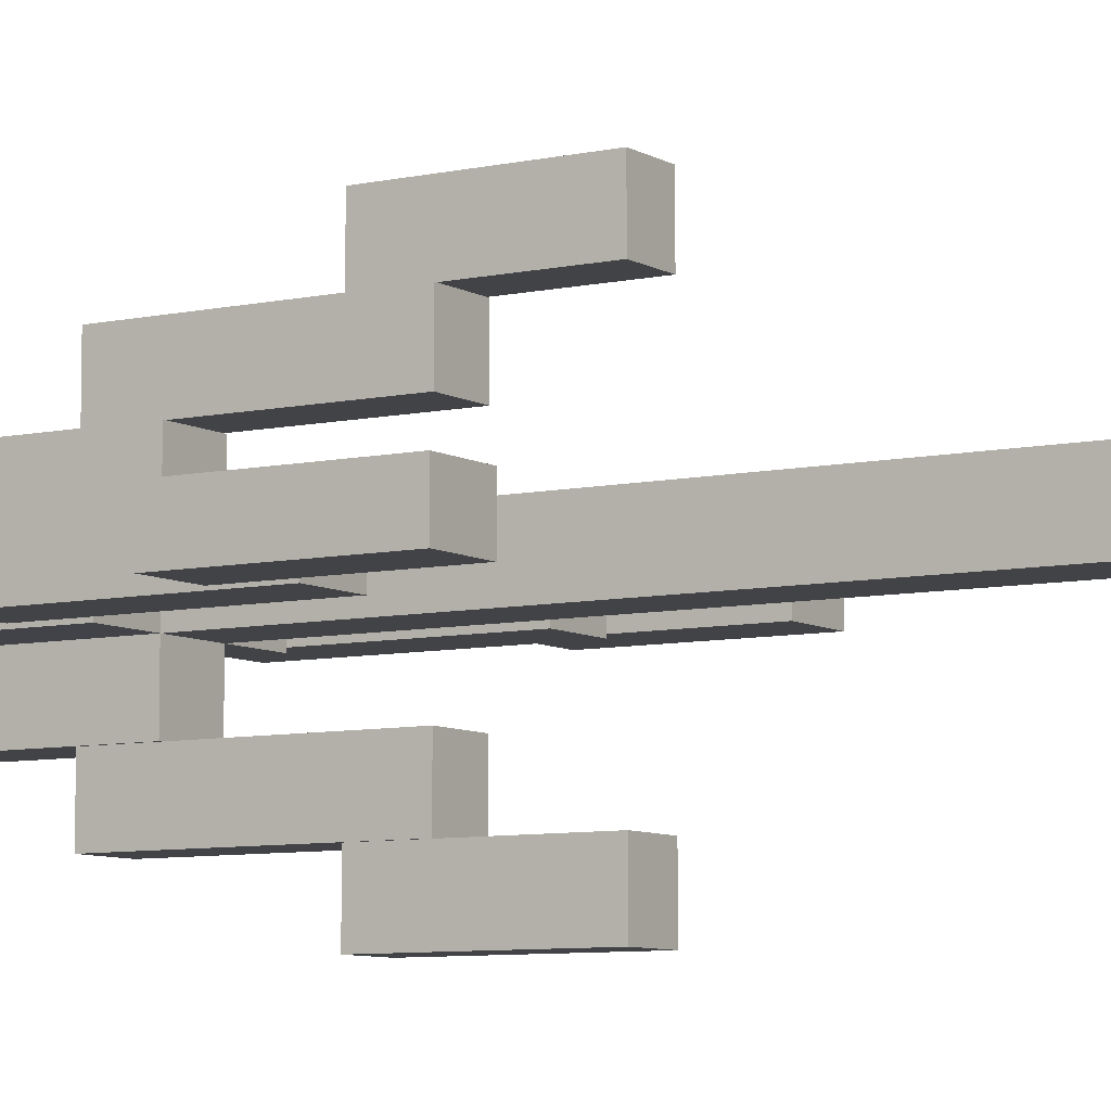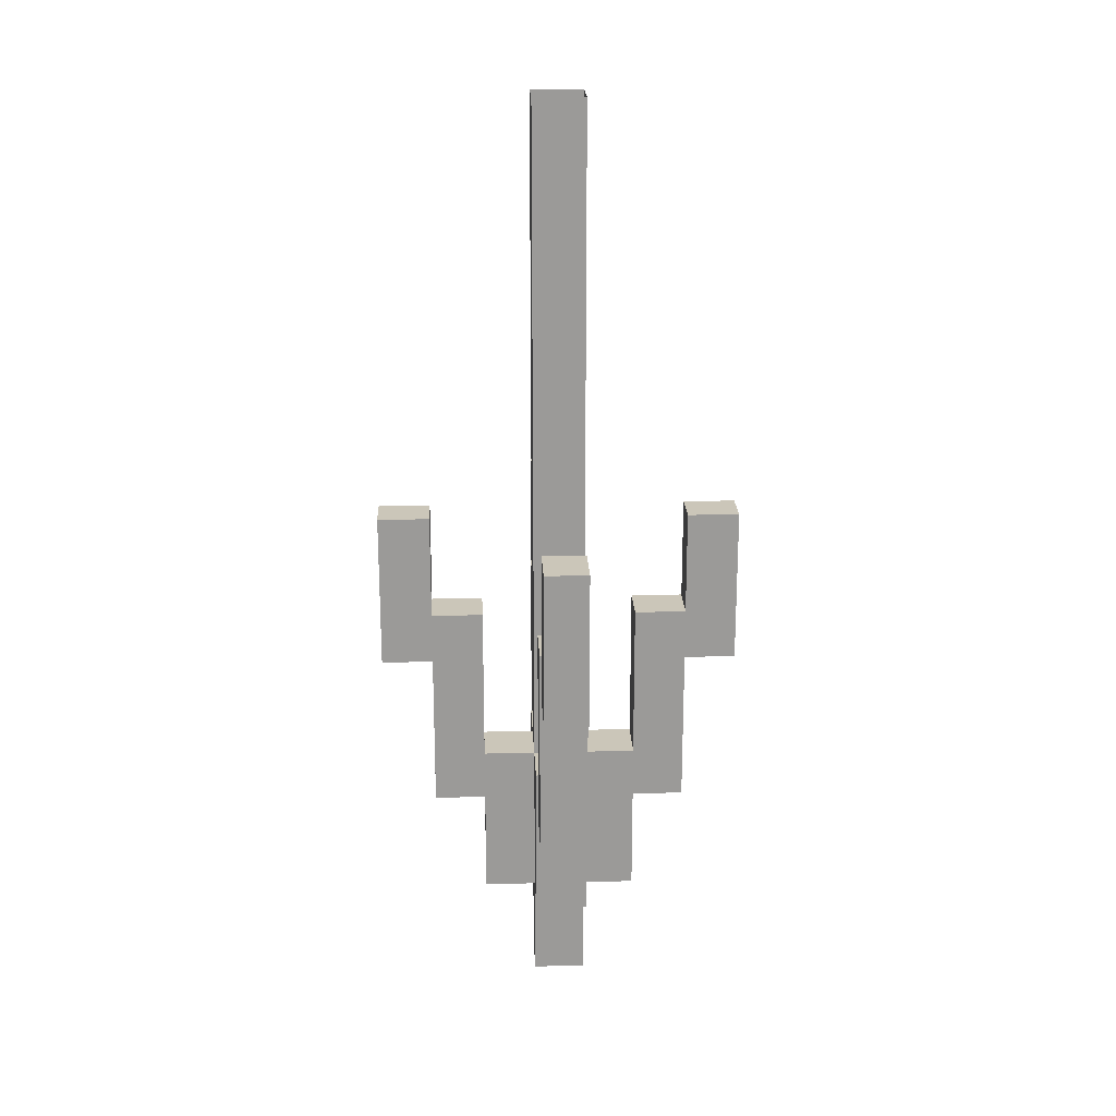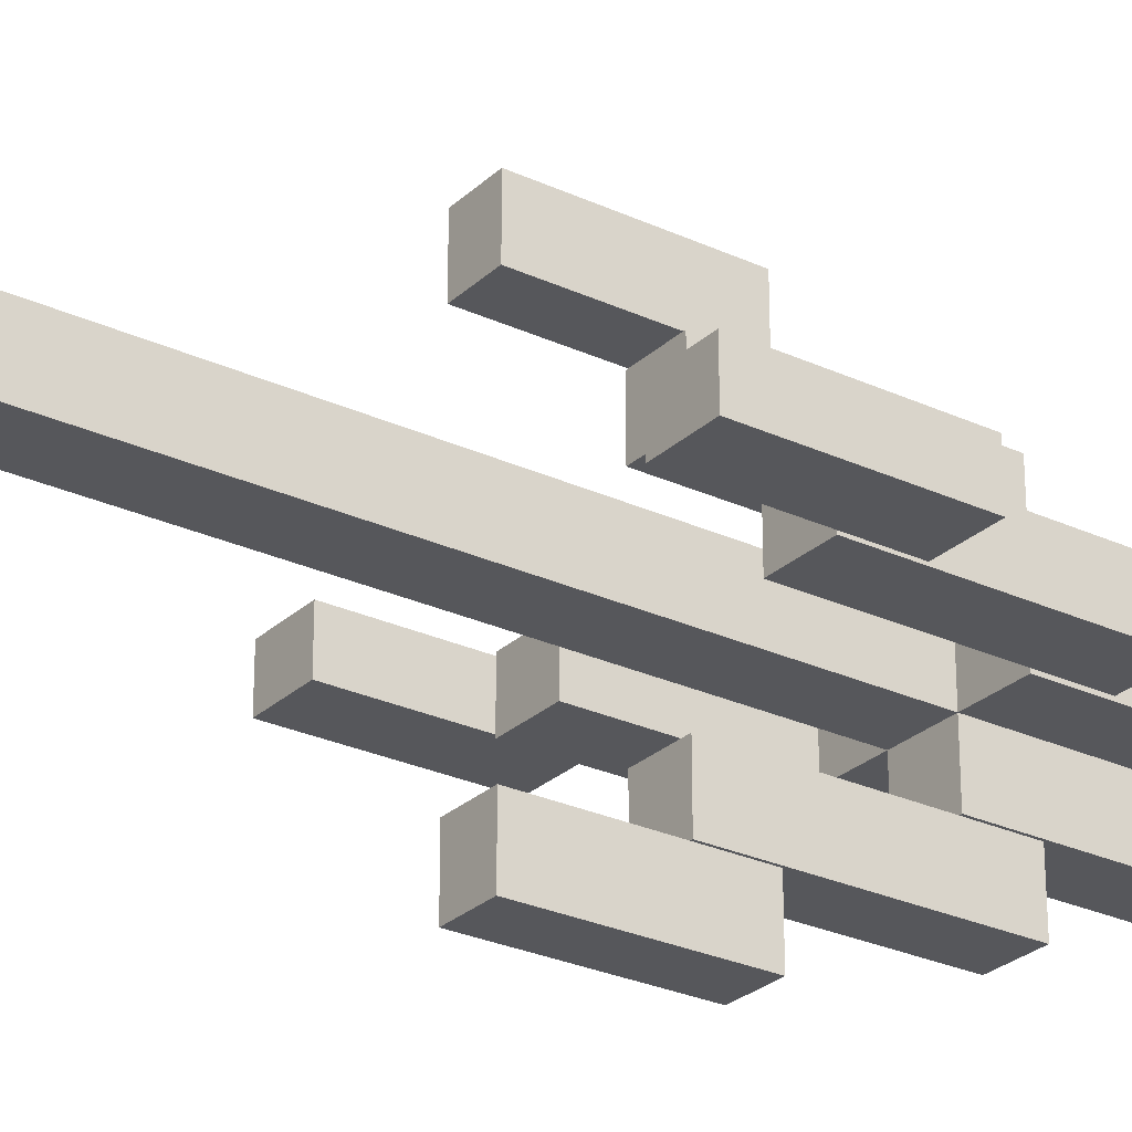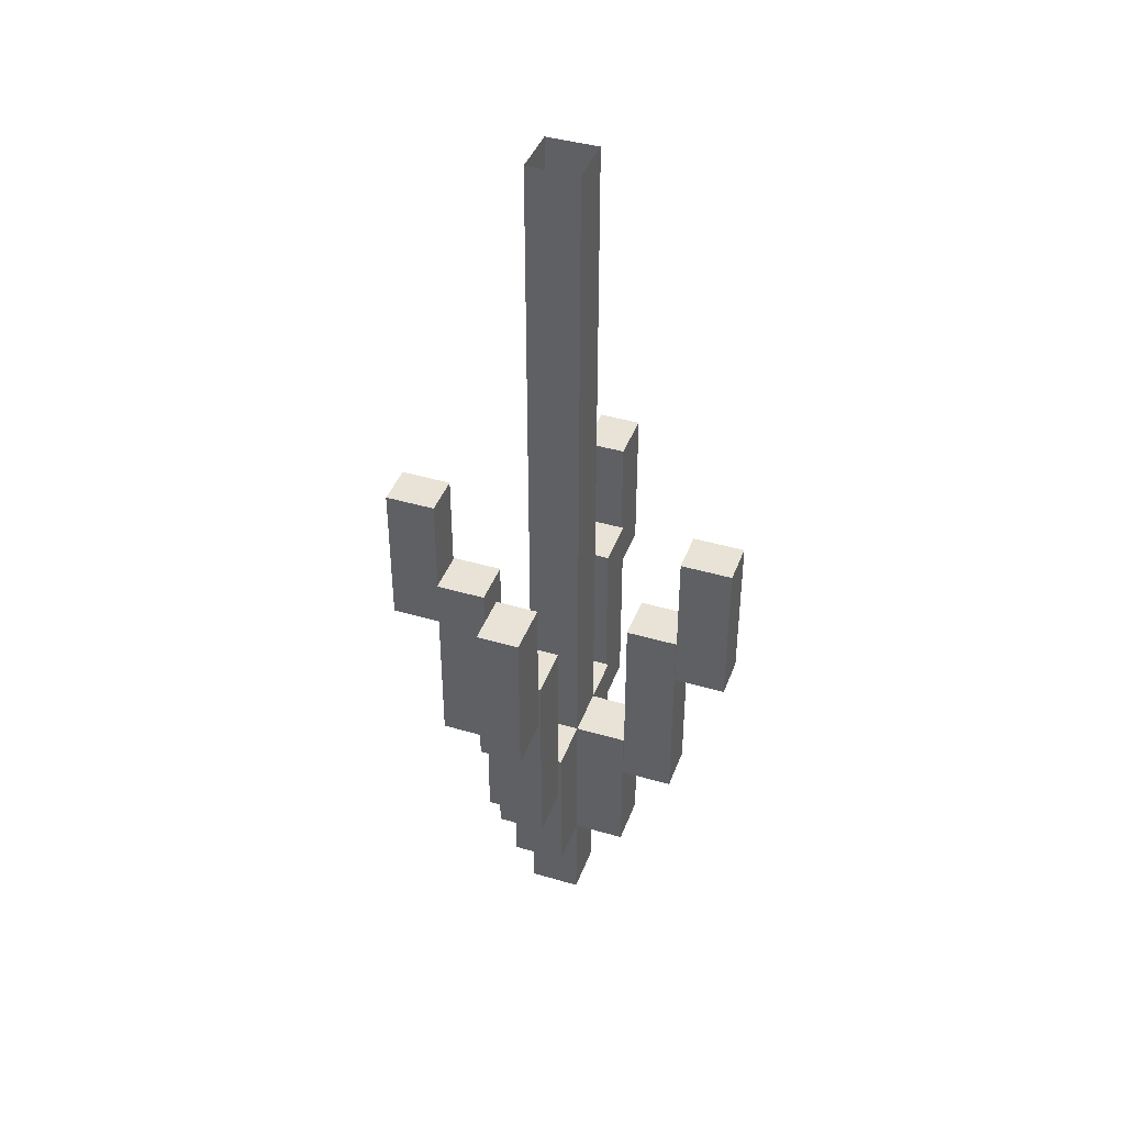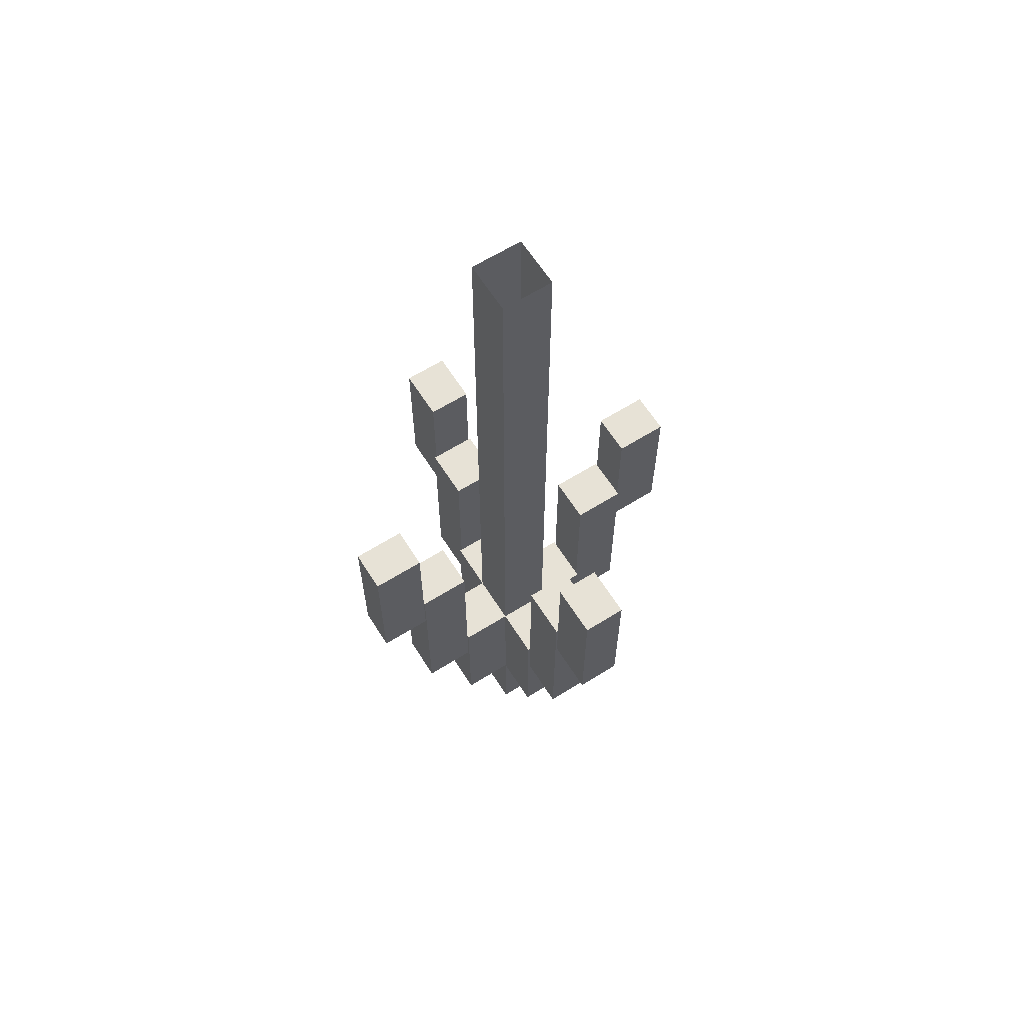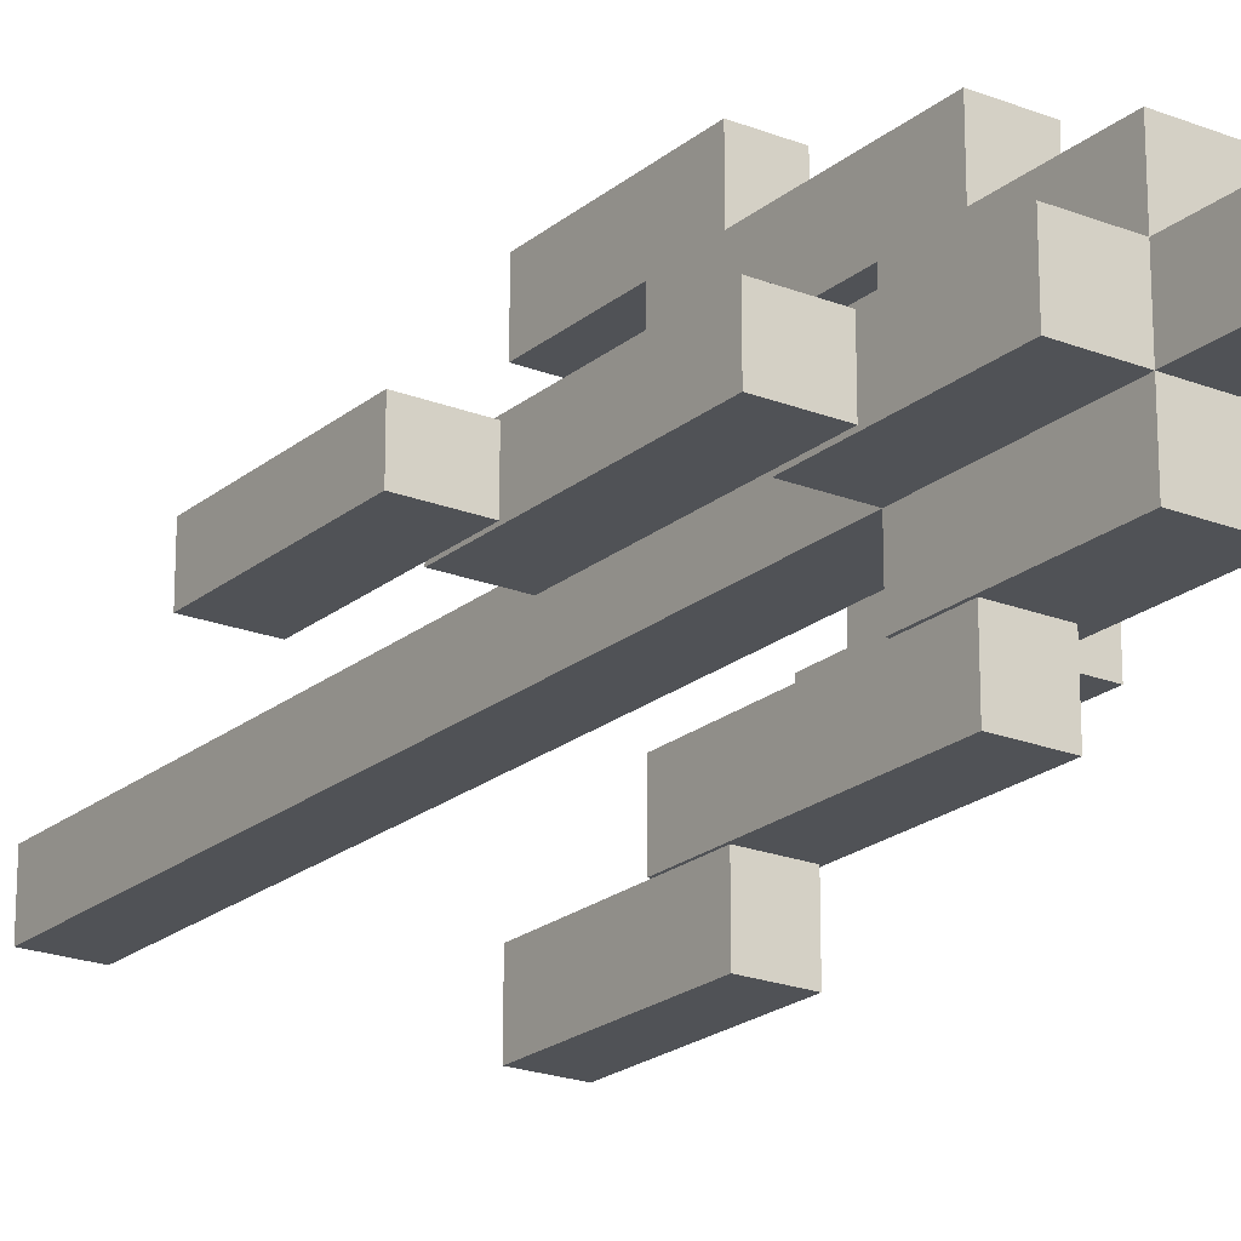
<metadata>
{"format":"obj","ext":"obj","renderer":"f3d","projection":"perspective","resolution":1024,"background":"white","views":[{"elev":-7.5,"azim":122.2,"up":"+Z"},{"elev":21.0,"azim":177.4,"up":"+Y"},{"elev":-27.1,"azim":-125.7,"up":"+Z"},{"elev":41.5,"azim":-70.4,"up":"+Y"},{"elev":63.2,"azim":-32.3,"up":"+Y"},{"elev":-21.1,"azim":-35.2,"up":"+Z"}]}
</metadata>
<code>
g vertical_grip_device_rocket_mesh
v -0.01119 -0.2014 -0.01119
v -0.01119 0.2014 0.01119
v -0.01119 -0.2014 0.01119
v -0.01119 0.2014 -0.01119
v -0.009337 -0.04475 0.05594
v -0.00932 0.02238 0.07832
v -0.009331 -0.04476 0.07832
v -0.00932 0.02238 0.05594
v -0.01023 -0.1119 0.03357
v -0.01022 -0.02238 0.05594
v -0.01023 -0.1119 0.05594
v -0.01023 -0.02238 0.03357
v -0.01119 -0.1566 0.01119
v -0.01119 -0.08951 0.03357
v -0.01119 -0.1566 0.03357
v -0.01119 -0.08951 0.01119
v 0.01119 -0.2014 -0.01119
v 0.01119 0.2014 0.01119
v 0.01119 0.2014 -0.01119
v 0.01119 -0.2014 0.01119
v 0.009355 -0.04475 0.05594
v 0.009369 0.02238 0.07832
v 0.009369 0.02238 0.05594
v 0.009358 -0.04476 0.07832
v 0.01023 -0.1119 0.03357
v 0.01025 -0.02238 0.05594
v 0.01024 -0.02238 0.03357
v 0.01023 -0.1119 0.05594
v 0.01119 -0.1566 0.0112
v 0.01119 -0.08951 0.03357
v 0.01119 -0.08951 0.0112
v 0.01119 -0.1566 0.03357
v 0.01119 -0.2014 -0.01119
v -0.01119 -0.2014 0.01119
v 0.01119 -0.2014 0.01119
v -0.01119 -0.2014 -0.01119
v -0.01119 -0.2014 -0.01119
v 0.01119 0.2014 -0.01119
v -0.01119 0.2014 -0.01119
v 0.01119 -0.2014 -0.01119
v -0.01119 -0.2014 0.01119
v 0.01119 0.2014 0.01119
v 0.01119 -0.2014 0.01119
v -0.01119 0.2014 0.01119
v 0.01119 -0.1566 0.03357
v -0.01119 -0.08951 0.03357
v 0.01119 -0.08951 0.03357
v -0.01119 -0.1566 0.03357
v 0.01023 -0.1119 0.05594
v -0.01022 -0.02238 0.05594
v 0.01025 -0.02238 0.05594
v -0.01023 -0.1119 0.05594
v 0.009358 -0.04476 0.07832
v -0.00932 0.02238 0.07832
v 0.009369 0.02238 0.07832
v -0.009331 -0.04476 0.07832
v 0.009355 -0.04475 0.05594
v -0.00932 0.02238 0.05594
v -0.009337 -0.04475 0.05594
v 0.009369 0.02238 0.05594
v 0.01119 -0.1566 0.0112
v -0.01119 -0.1566 0.03357
v 0.01119 -0.1566 0.03357
v -0.01119 -0.1566 0.01119
v 0.01023 -0.1119 0.03357
v -0.01023 -0.02238 0.03357
v -0.01023 -0.1119 0.03357
v 0.01024 -0.02238 0.03357
v 0.01023 -0.1119 0.03357
v -0.01023 -0.1119 0.05594
v 0.01023 -0.1119 0.05594
v -0.01023 -0.1119 0.03357
v 0.009355 -0.04475 0.05594
v -0.009331 -0.04476 0.07832
v 0.009358 -0.04476 0.07832
v -0.009337 -0.04475 0.05594
v 0.009369 0.02238 0.05594
v -0.00932 0.02238 0.07832
v -0.00932 0.02238 0.05594
v 0.009369 0.02238 0.07832
v 0.01024 -0.02238 0.03357
v -0.01022 -0.02238 0.05594
v -0.01023 -0.02238 0.03357
v 0.01025 -0.02238 0.05594
v 0.01119 -0.08951 0.0112
v -0.01119 -0.08951 0.03357
v -0.01119 -0.08951 0.01119
v 0.01119 -0.08951 0.03357
v 0.009355 -0.04475 -0.05594
v 0.009338 0.02238 -0.07832
v 0.009349 -0.04476 -0.07832
v 0.009338 0.02238 -0.05594
v 0.01025 -0.1119 -0.03357
v 0.01024 -0.02238 -0.05594
v 0.01025 -0.1119 -0.05594
v 0.01025 -0.02238 -0.03357
v 0.0112 -0.1566 -0.01118
v 0.01121 -0.08951 -0.03357
v 0.01121 -0.1566 -0.03357
v 0.0112 -0.08951 -0.01118
v -0.009337 -0.04475 -0.05594
v -0.009351 0.02238 -0.07832
v -0.009351 0.02238 -0.05594
v -0.00934 -0.04476 -0.07832
v -0.01021 -0.1119 -0.03357
v -0.01023 -0.02238 -0.05594
v -0.01022 -0.02238 -0.03357
v -0.01021 -0.1119 -0.05594
v -0.01118 -0.1566 -0.01119
v -0.01117 -0.08951 -0.03357
v -0.01118 -0.08951 -0.01119
v -0.01117 -0.1566 -0.03357
v -0.01117 -0.1566 -0.03357
v 0.01121 -0.08951 -0.03357
v -0.01117 -0.08951 -0.03357
v 0.01121 -0.1566 -0.03357
v -0.01021 -0.1119 -0.05594
v 0.01024 -0.02238 -0.05594
v -0.01023 -0.02238 -0.05594
v 0.01025 -0.1119 -0.05594
v -0.00934 -0.04476 -0.07832
v 0.009338 0.02238 -0.07832
v -0.009351 0.02238 -0.07832
v 0.009349 -0.04476 -0.07832
v -0.009337 -0.04475 -0.05594
v 0.009338 0.02238 -0.05594
v 0.009355 -0.04475 -0.05594
v -0.009351 0.02238 -0.05594
v -0.01118 -0.1566 -0.01119
v 0.01121 -0.1566 -0.03357
v -0.01117 -0.1566 -0.03357
v 0.0112 -0.1566 -0.01118
v -0.01021 -0.1119 -0.03357
v 0.01025 -0.02238 -0.03357
v 0.01025 -0.1119 -0.03357
v -0.01022 -0.02238 -0.03357
v -0.01021 -0.1119 -0.03357
v 0.01025 -0.1119 -0.05594
v -0.01021 -0.1119 -0.05594
v 0.01025 -0.1119 -0.03357
v -0.009337 -0.04475 -0.05594
v 0.009349 -0.04476 -0.07832
v -0.00934 -0.04476 -0.07832
v 0.009355 -0.04475 -0.05594
v -0.009351 0.02238 -0.05594
v 0.009338 0.02238 -0.07832
v 0.009338 0.02238 -0.05594
v -0.009351 0.02238 -0.07832
v -0.01022 -0.02238 -0.03357
v 0.01024 -0.02238 -0.05594
v 0.01025 -0.02238 -0.03357
v -0.01023 -0.02238 -0.05594
v -0.01118 -0.08951 -0.01119
v 0.01121 -0.08951 -0.03357
v 0.0112 -0.08951 -0.01118
v -0.01117 -0.08951 -0.03357
v 0.05594 -0.04475 0.00898
v 0.07832 0.02238 0.008963
v 0.07832 -0.04476 0.008974
v 0.05594 0.02238 0.008963
v 0.03357 -0.1119 0.009966
v 0.05594 -0.02238 0.009961
v 0.05594 -0.1119 0.009967
v 0.03357 -0.02238 0.009967
v 0.01119 -0.1566 0.0112
v 0.03357 -0.08951 0.01121
v 0.03357 -0.1566 0.01121
v 0.01119 -0.08951 0.0112
v 0.05594 -0.04475 -0.008963
v 0.07832 0.02238 -0.008977
v 0.05594 0.02238 -0.008977
v 0.07832 -0.04476 -0.008966
v 0.03357 -0.1119 -0.009933
v 0.05594 -0.02238 -0.009952
v 0.03357 -0.02238 -0.009946
v 0.05594 -0.1119 -0.009934
v 0.0112 -0.1566 -0.01118
v 0.03357 -0.08951 -0.01117
v 0.0112 -0.08951 -0.01118
v 0.03357 -0.1566 -0.01117
v 0.03357 -0.1566 -0.01117
v 0.03357 -0.08951 0.01121
v 0.03357 -0.08951 -0.01117
v 0.03357 -0.1566 0.01121
v 0.05594 -0.1119 -0.009934
v 0.05594 -0.02238 0.009961
v 0.05594 -0.02238 -0.009952
v 0.05594 -0.1119 0.009967
v 0.07832 -0.04476 -0.008966
v 0.07832 0.02238 0.008963
v 0.07832 0.02238 -0.008977
v 0.07832 -0.04476 0.008974
v 0.05594 -0.04475 -0.008963
v 0.05594 0.02238 0.008963
v 0.05594 -0.04475 0.00898
v 0.05594 0.02238 -0.008977
v 0.0112 -0.1566 -0.01118
v 0.03357 -0.1566 0.01121
v 0.03357 -0.1566 -0.01117
v 0.01119 -0.1566 0.0112
v 0.03357 -0.1119 -0.009933
v 0.03357 -0.02238 0.009967
v 0.03357 -0.1119 0.009966
v 0.03357 -0.02238 -0.009946
v 0.03357 -0.1119 -0.009933
v 0.05594 -0.1119 0.009967
v 0.05594 -0.1119 -0.009934
v 0.03357 -0.1119 0.009966
v 0.05594 -0.04475 -0.008963
v 0.07832 -0.04476 0.008974
v 0.07832 -0.04476 -0.008966
v 0.05594 -0.04475 0.00898
v 0.05594 0.02238 -0.008977
v 0.07832 0.02238 0.008963
v 0.05594 0.02238 0.008963
v 0.07832 0.02238 -0.008977
v 0.03357 -0.02238 -0.009946
v 0.05594 -0.02238 0.009961
v 0.03357 -0.02238 0.009967
v 0.05594 -0.02238 -0.009952
v 0.0112 -0.08951 -0.01118
v 0.03357 -0.08951 0.01121
v 0.01119 -0.08951 0.0112
v 0.03357 -0.08951 -0.01117
v -0.05594 -0.04475 -0.008964
v -0.07832 0.02238 -0.008947
v -0.07832 -0.04476 -0.008958
v -0.05594 0.02238 -0.008947
v -0.03357 -0.1119 -0.00995
v -0.05594 -0.02238 -0.009945
v -0.05594 -0.1119 -0.00995
v -0.03357 -0.02238 -0.009951
v -0.01118 -0.1566 -0.01119
v -0.03357 -0.08951 -0.01119
v -0.03357 -0.1566 -0.01119
v -0.01118 -0.08951 -0.01119
v -0.05594 -0.04476 0.008979
v -0.07832 0.02238 0.008993
v -0.05594 0.02238 0.008993
v -0.07832 -0.04476 0.008982
v -0.03357 -0.1119 0.00995
v -0.05594 -0.02238 0.009968
v -0.03357 -0.02238 0.009962
v -0.05594 -0.1119 0.00995
v -0.01119 -0.1566 0.01119
v -0.03357 -0.08951 0.01119
v -0.01119 -0.08951 0.01119
v -0.03357 -0.1566 0.01119
v -0.03357 -0.1566 0.01119
v -0.03357 -0.08951 -0.01119
v -0.03357 -0.08951 0.01119
v -0.03357 -0.1566 -0.01119
v -0.05594 -0.1119 0.00995
v -0.05594 -0.02238 -0.009945
v -0.05594 -0.02238 0.009968
v -0.05594 -0.1119 -0.00995
v -0.07832 -0.04476 0.008982
v -0.07832 0.02238 -0.008947
v -0.07832 0.02238 0.008993
v -0.07832 -0.04476 -0.008958
v -0.05594 -0.04476 0.008979
v -0.05594 0.02238 -0.008947
v -0.05594 -0.04475 -0.008964
v -0.05594 0.02238 0.008993
v -0.01119 -0.1566 0.01119
v -0.03357 -0.1566 -0.01119
v -0.03357 -0.1566 0.01119
v -0.01118 -0.1566 -0.01119
v -0.03357 -0.1119 0.00995
v -0.03357 -0.02238 -0.009951
v -0.03357 -0.1119 -0.00995
v -0.03357 -0.02238 0.009962
v -0.03357 -0.1119 0.00995
v -0.05594 -0.1119 -0.00995
v -0.05594 -0.1119 0.00995
v -0.03357 -0.1119 -0.00995
v -0.05594 -0.04476 0.008979
v -0.07832 -0.04476 -0.008958
v -0.07832 -0.04476 0.008982
v -0.05594 -0.04475 -0.008964
v -0.05594 0.02238 0.008993
v -0.07832 0.02238 -0.008947
v -0.05594 0.02238 -0.008947
v -0.07832 0.02238 0.008993
v -0.03357 -0.02238 0.009962
v -0.05594 -0.02238 -0.009945
v -0.03357 -0.02238 -0.009951
v -0.05594 -0.02238 0.009968
v -0.01119 -0.08951 0.01119
v -0.03357 -0.08951 -0.01119
v -0.01118 -0.08951 -0.01119
v -0.03357 -0.08951 0.01119
g vertical_grip_device_rocket_mesh_0
f 3 2 1
f 4 1 2
f 7 6 5
f 8 5 6
f 11 10 9
f 12 9 10
f 15 14 13
f 16 13 14
f 19 18 17
f 20 17 18
f 23 22 21
f 24 21 22
f 27 26 25
f 28 25 26
f 31 30 29
f 32 29 30
f 35 34 33
f 36 33 34
f 39 38 37
f 40 37 38
f 43 42 41
f 44 41 42
f 47 46 45
f 48 45 46
f 51 50 49
f 52 49 50
f 55 54 53
f 56 53 54
f 59 58 57
f 60 57 58
f 63 62 61
f 64 61 62
f 67 66 65
f 68 65 66
f 71 70 69
f 72 69 70
f 75 74 73
f 76 73 74
f 79 78 77
f 80 77 78
f 83 82 81
f 84 81 82
f 87 86 85
f 88 85 86
f 91 90 89
f 92 89 90
f 95 94 93
f 96 93 94
f 99 98 97
f 100 97 98
f 103 102 101
f 104 101 102
f 107 106 105
f 108 105 106
f 111 110 109
f 112 109 110
f 115 114 113
f 116 113 114
f 119 118 117
f 120 117 118
f 123 122 121
f 124 121 122
f 127 126 125
f 128 125 126
f 131 130 129
f 132 129 130
f 135 134 133
f 136 133 134
f 139 138 137
f 140 137 138
f 143 142 141
f 144 141 142
f 147 146 145
f 148 145 146
f 151 150 149
f 152 149 150
f 155 154 153
f 156 153 154
f 159 158 157
f 160 157 158
f 163 162 161
f 164 161 162
f 167 166 165
f 168 165 166
f 171 170 169
f 172 169 170
f 175 174 173
f 176 173 174
f 179 178 177
f 180 177 178
f 183 182 181
f 184 181 182
f 187 186 185
f 188 185 186
f 191 190 189
f 192 189 190
f 195 194 193
f 196 193 194
f 199 198 197
f 200 197 198
f 203 202 201
f 204 201 202
f 207 206 205
f 208 205 206
f 211 210 209
f 212 209 210
f 215 214 213
f 216 213 214
f 219 218 217
f 220 217 218
f 223 222 221
f 224 221 222
f 227 226 225
f 228 225 226
f 231 230 229
f 232 229 230
f 235 234 233
f 236 233 234
f 239 238 237
f 240 237 238
f 243 242 241
f 244 241 242
f 247 246 245
f 248 245 246
f 251 250 249
f 252 249 250
f 255 254 253
f 256 253 254
f 259 258 257
f 260 257 258
f 263 262 261
f 264 261 262
f 267 266 265
f 268 265 266
f 271 270 269
f 272 269 270
f 275 274 273
f 276 273 274
f 279 278 277
f 280 277 278
f 283 282 281
f 284 281 282
f 287 286 285
f 288 285 286
f 291 290 289
f 292 289 290

</code>
